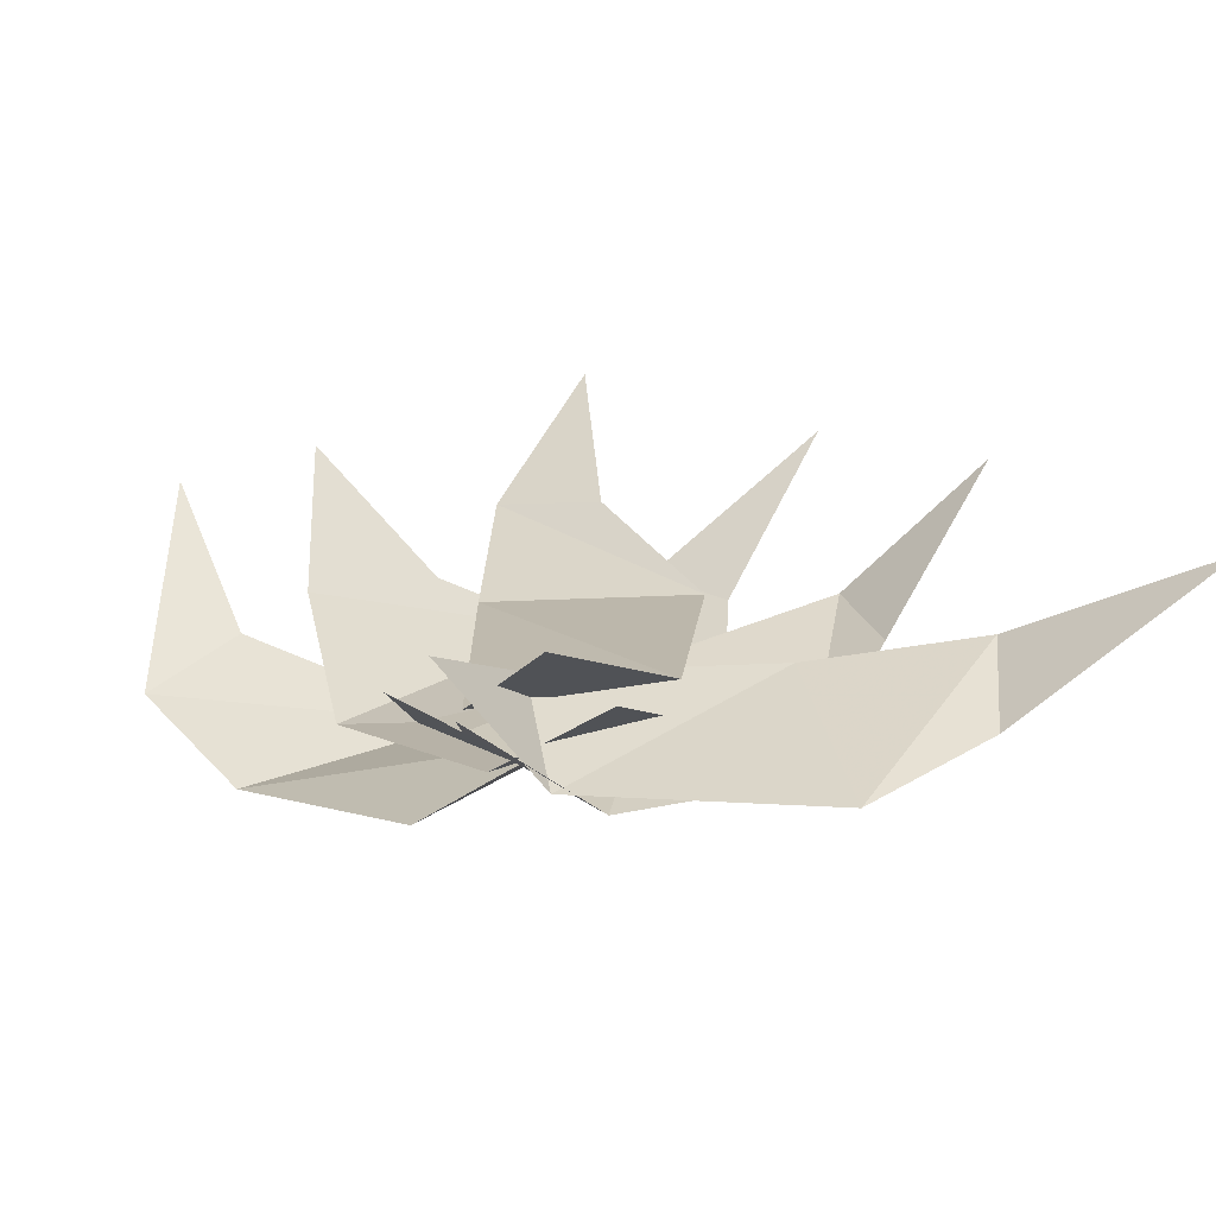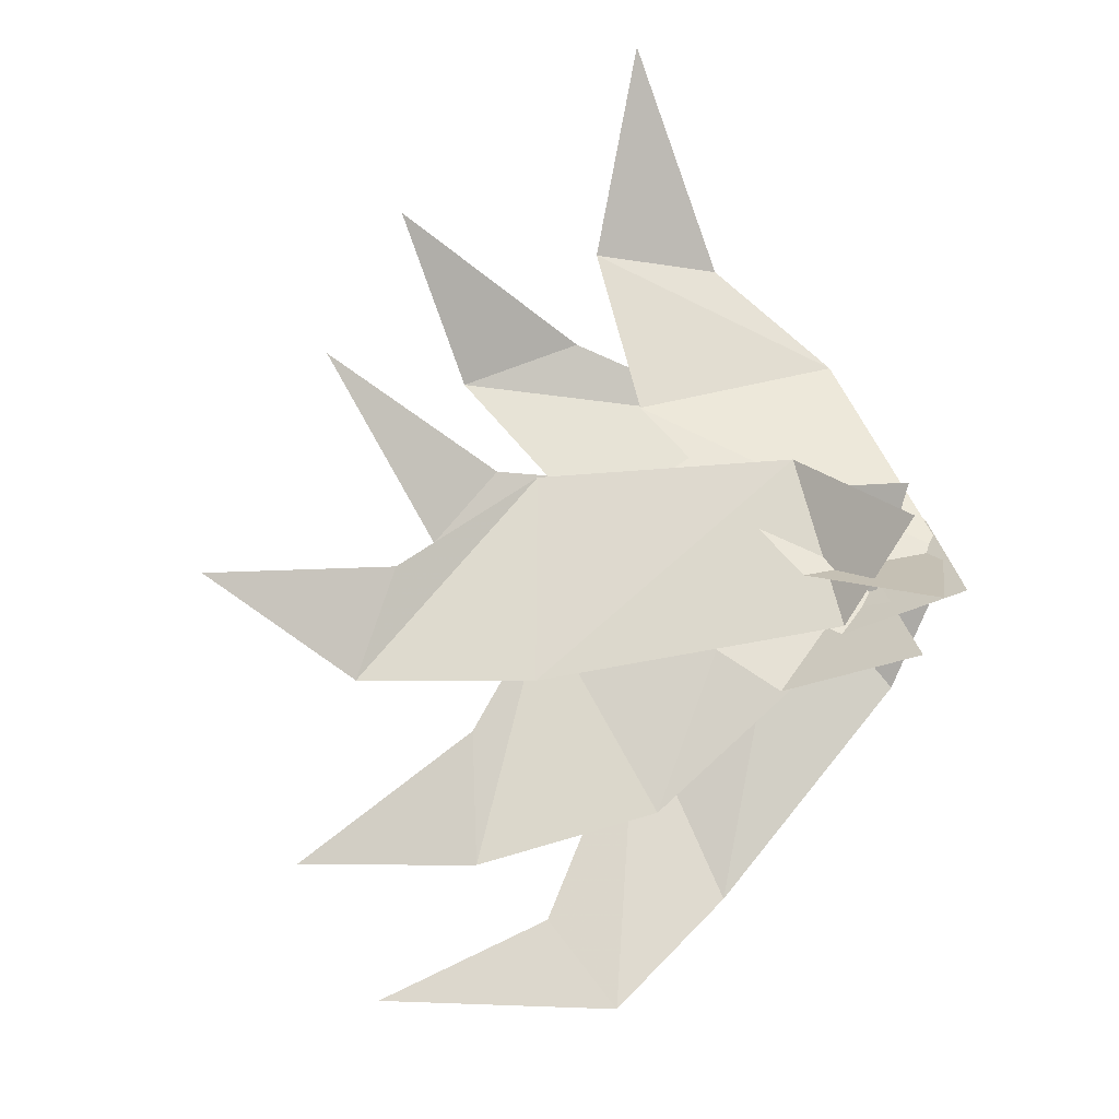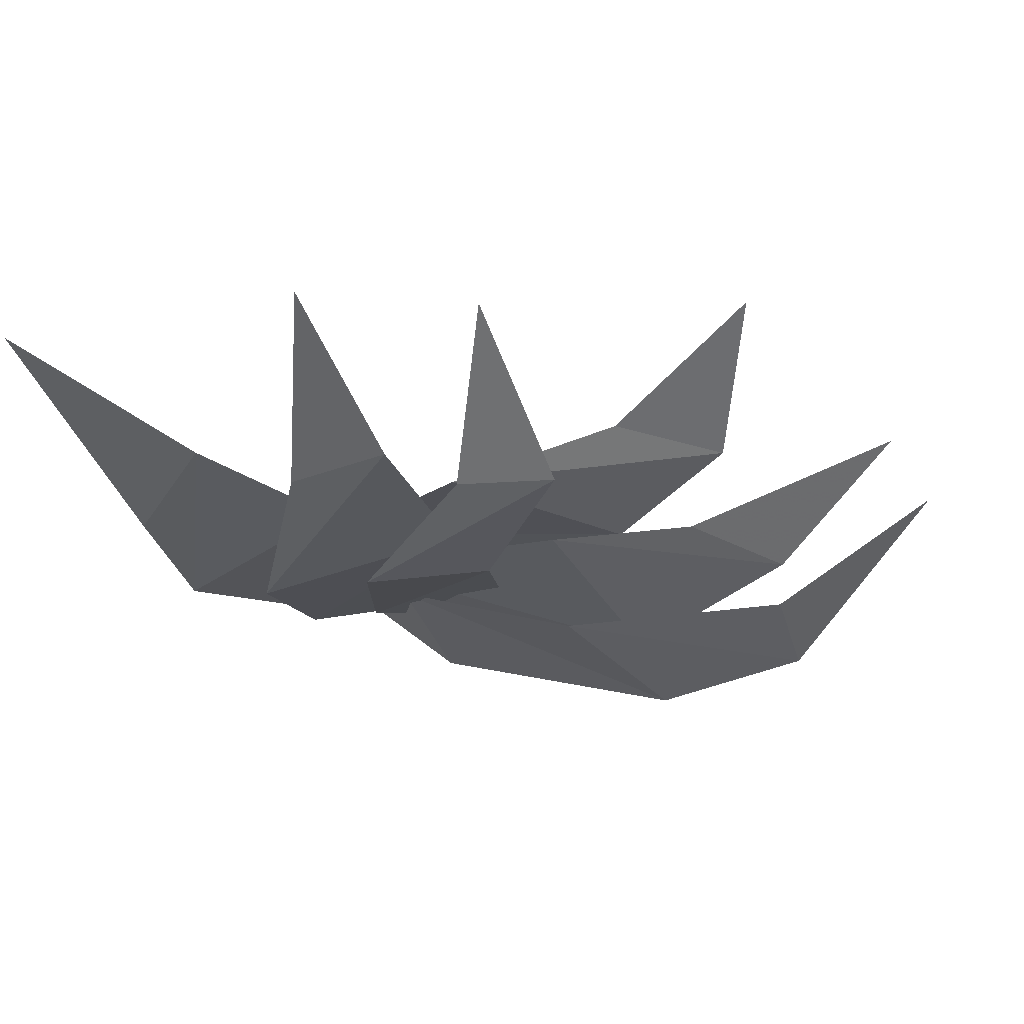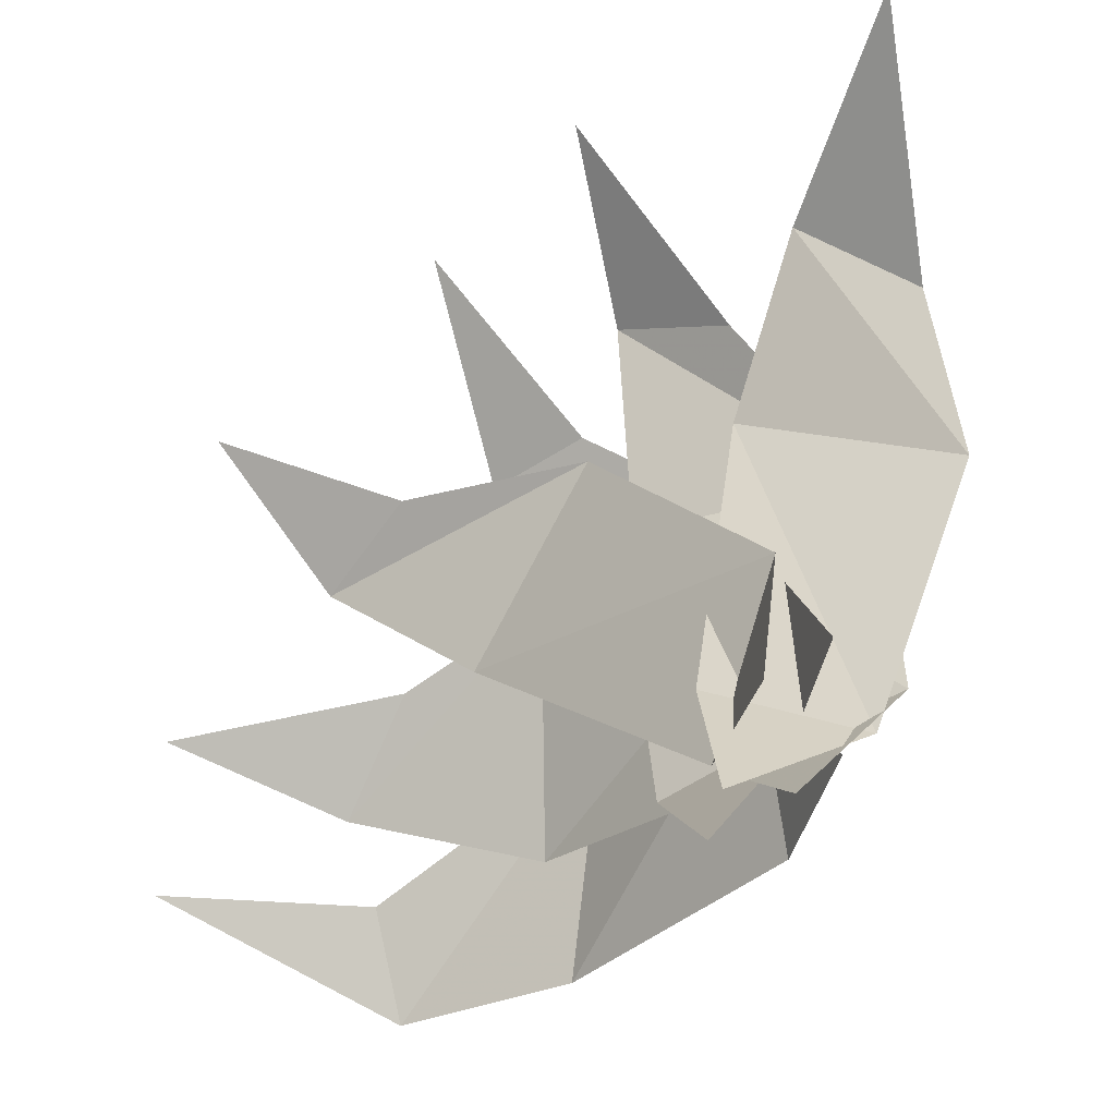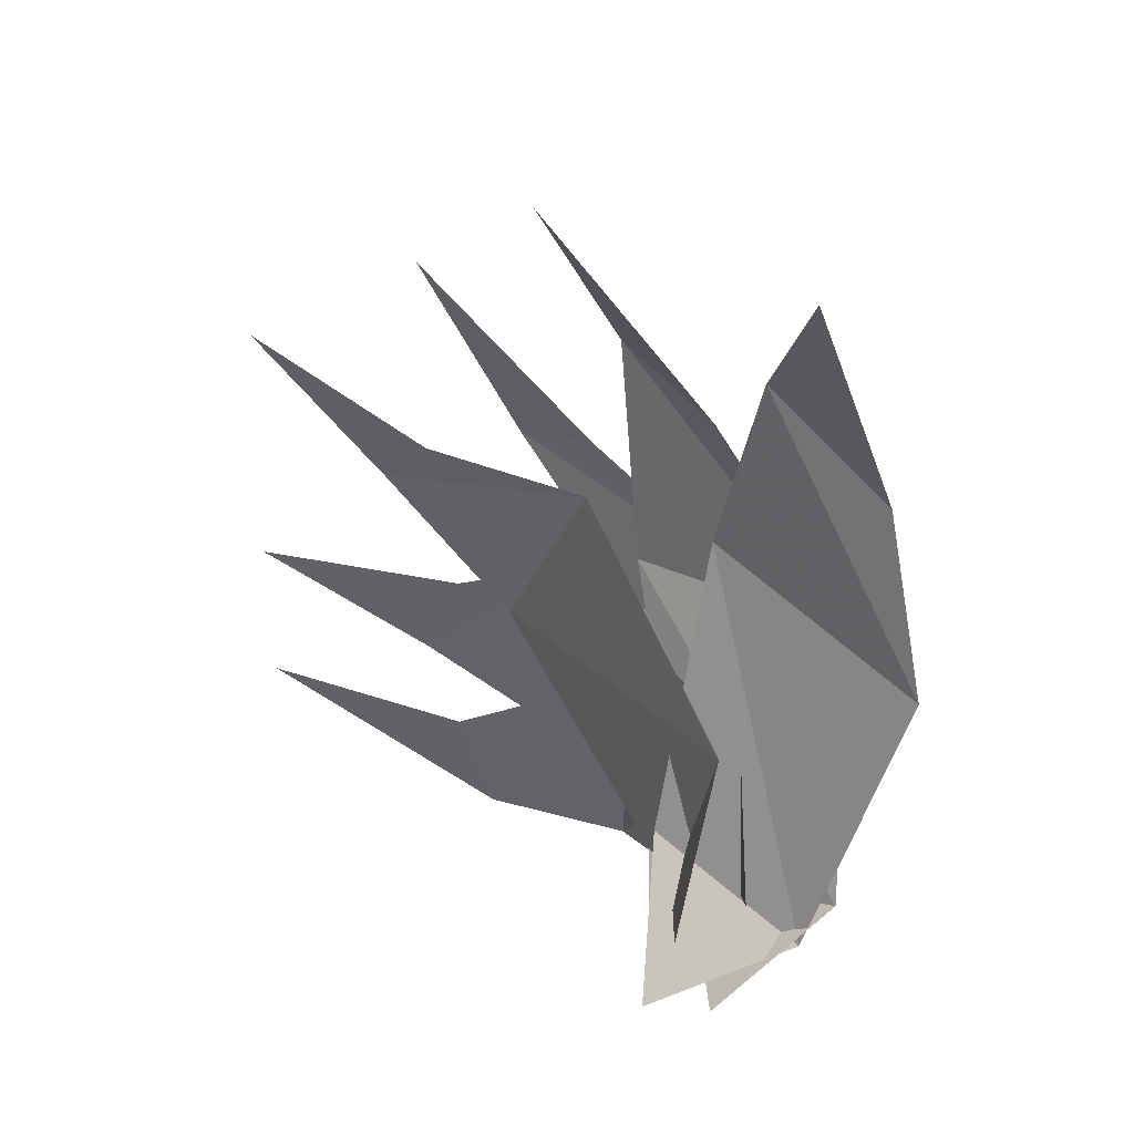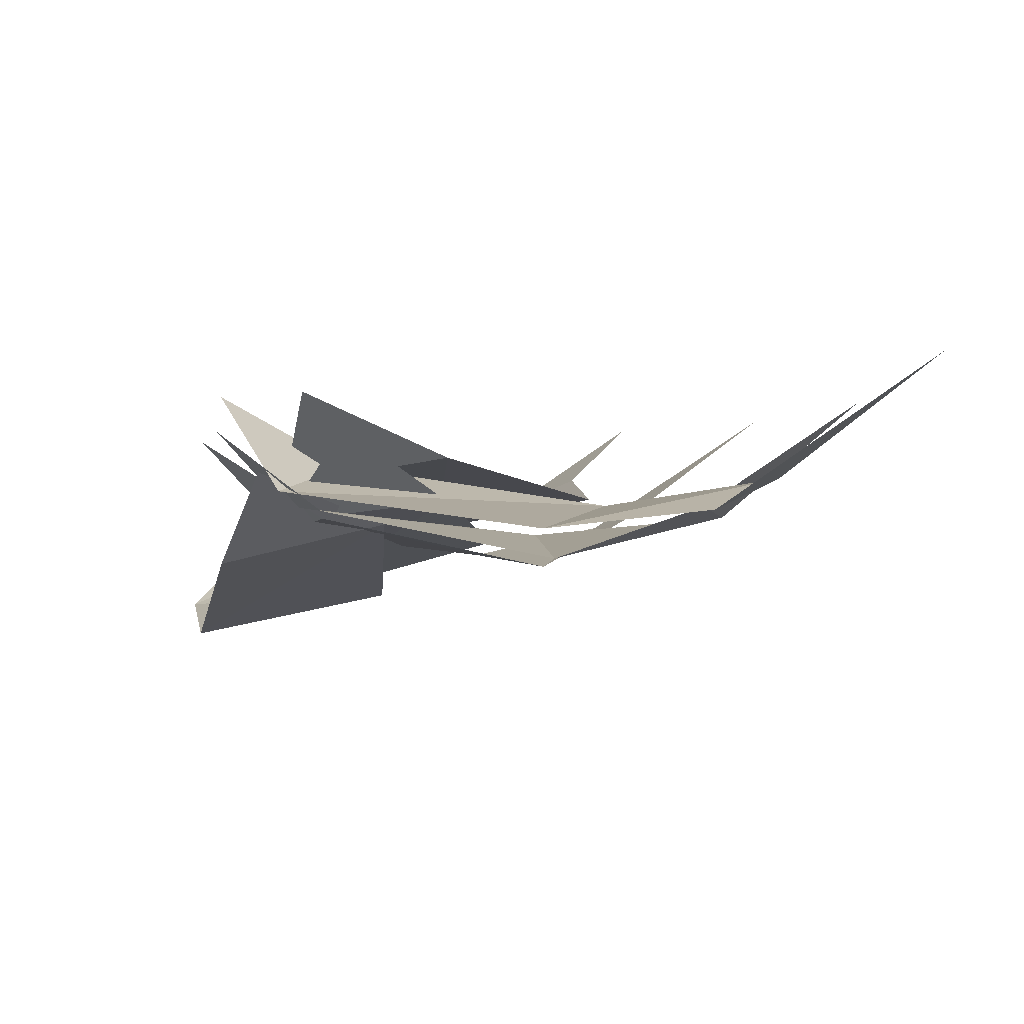
<metadata>
{"format":"obj","ext":"obj","renderer":"f3d","projection":"perspective","resolution":1024,"background":"white","views":[{"elev":20.5,"azim":-122.1,"up":"+Y"},{"elev":64.6,"azim":139.1,"up":"+Y"},{"elev":-20.7,"azim":18.6,"up":"+Y"},{"elev":-27.1,"azim":-143.8,"up":"+Z"},{"elev":23.0,"azim":-127.5,"up":"+Z"},{"elev":-5.3,"azim":-94.2,"up":"+Y"}]}
</metadata>
<code>
o item/goutweed
v -10 -5 15
v -15 -7 11
v -16 -8 3
v -6 -6 7
v -12 -6 -9
v -5 -4 -6
v -8 -1 -12
v -18 0 21
v 0 -6 14
v -6 -6 12
v -11 -9 4
v 0 -7 4
v -13 -7 -7
v -5 -6 -9
v -10 -3 -12
v -2 0 21
v 7 -6 8
v 2 -6 9
v -5 -9 4
v 1 -8 1
v -9 -7 -7
v -1 -7 -9
v -6 -3 -13
v 6 0 17
v 15 -10 -15
v 15 -8 -10
v 4 -10 -4
v 7 -12 -14
v -6 -7 -4
v -6 -9 -12
v -11 -5 -10
v 24 -3 -9
v 16 -7 -6
v 12 -6 -1
v 5 -7 2
v 7 -10 -9
v -8 -6 -1
v -7 -7 -9
v -12 -3 -6
v 23 -2 -2
v 15 -4 4
v 10 -3 7
v 1 -5 7
v 8 -6 -1
v -9 -4 -1
v -5 -5 -9
v -10 -1 -8
v 18 1 11
f 1 2 3
f 1 3 4
f 4 3 5
f 4 5 6
f 6 5 7
f 8 2 1
f 9 10 11
f 9 11 12
f 12 11 13
f 12 13 14
f 14 13 15
f 16 10 9
f 17 18 19
f 17 19 20
f 20 19 21
f 20 21 22
f 22 21 23
f 24 18 17
f 25 26 27
f 25 27 28
f 28 27 29
f 28 29 30
f 30 29 31
f 32 26 25
f 33 34 35
f 33 35 36
f 36 35 37
f 36 37 38
f 38 37 39
f 40 34 33
f 41 42 43
f 41 43 44
f 44 43 45
f 44 45 46
f 46 45 47
f 48 42 41

</code>
